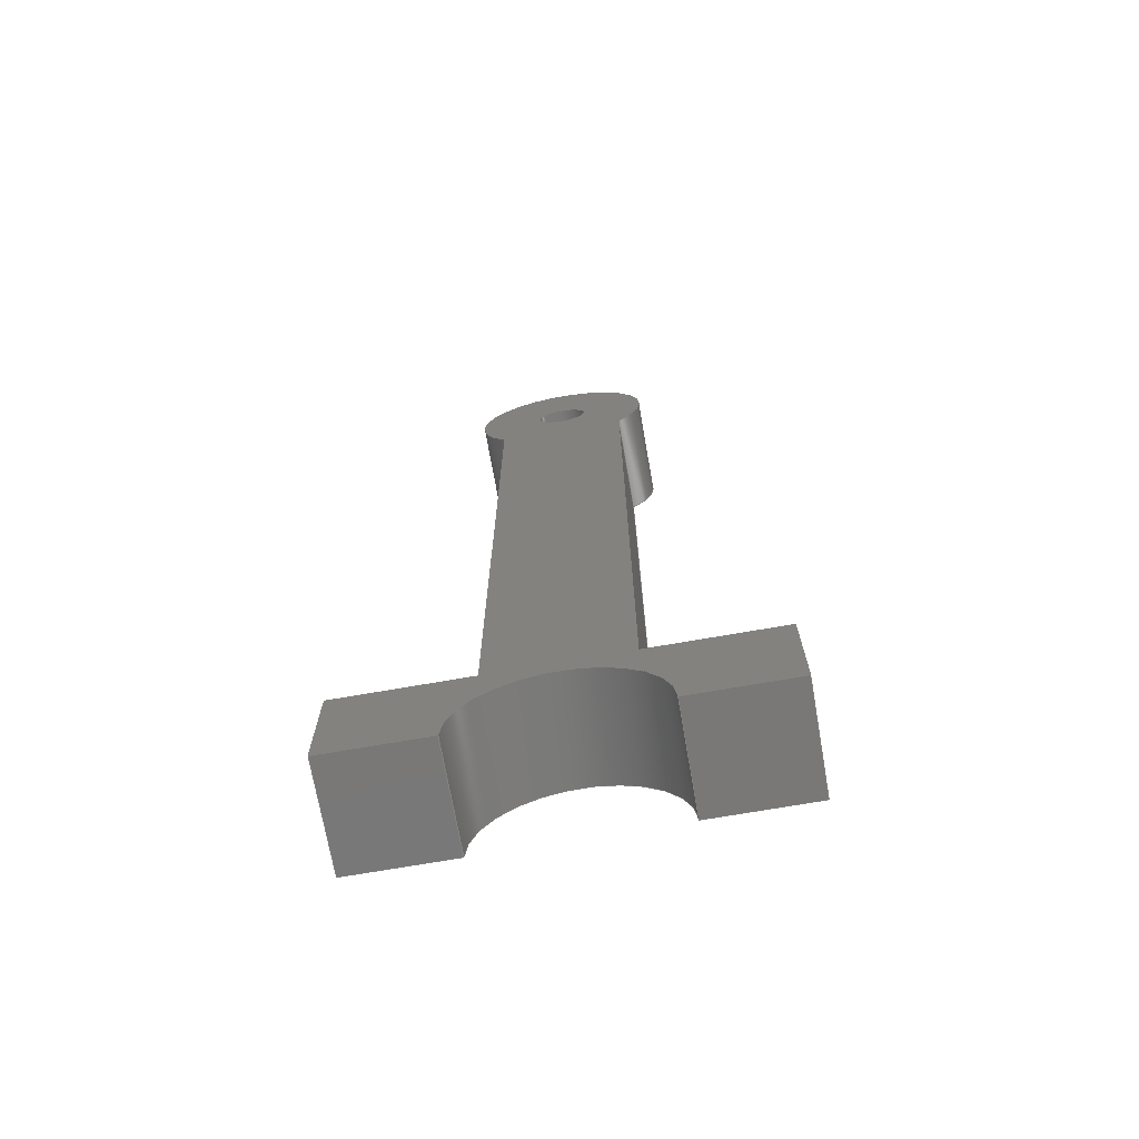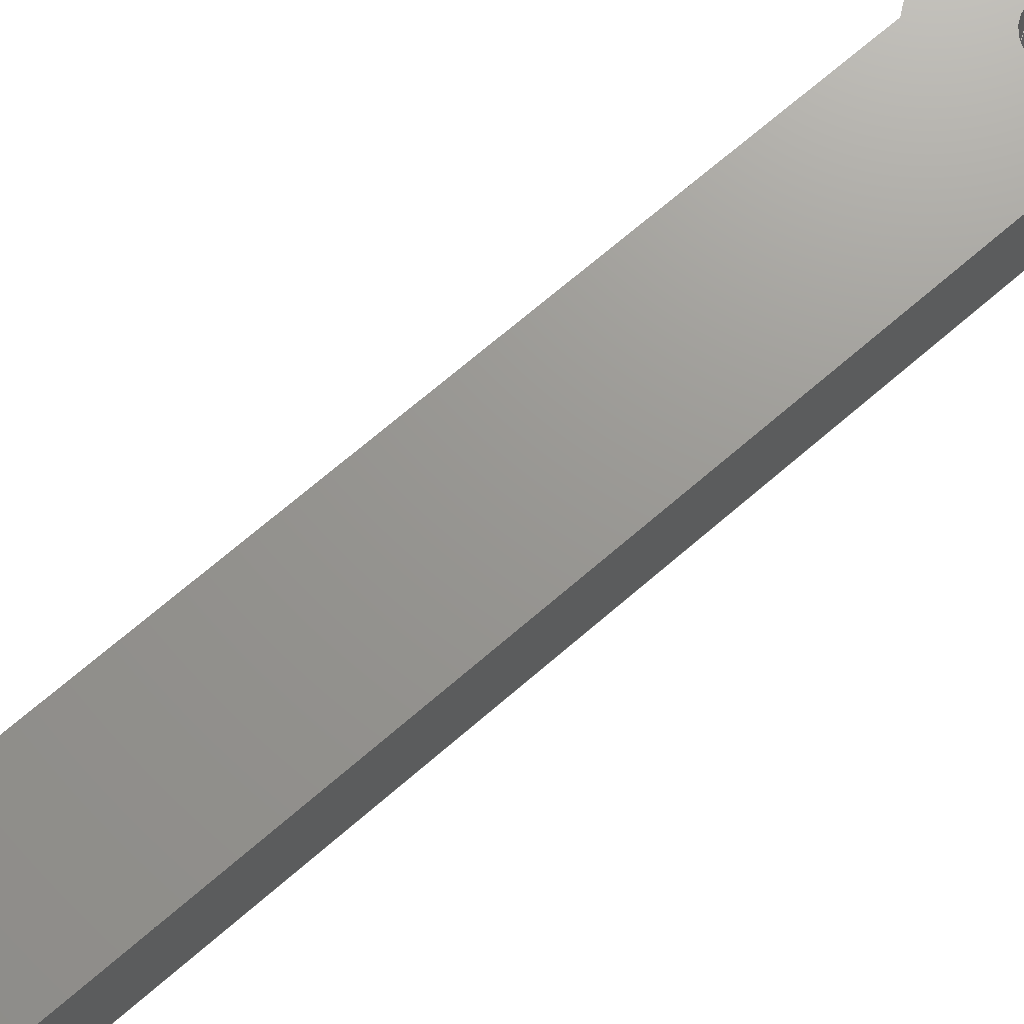
<metadata>
{"format":"step","ext":"step","renderer":"f3d","projection":"perspective","resolution":1024,"background":"white","views":[{"elev":-71.2,"azim":9.9,"up":"+Y"},{"elev":70.1,"azim":49.2,"up":"+Z"}]}
</metadata>
<code>
ISO-10303-21;
DATA;
#1=MECHANICAL_DESIGN_GEOMETRIC_PRESENTATION_REPRESENTATION('',(#4),#415);
#2=SHAPE_REPRESENTATION_RELATIONSHIP('SRR','None',#422,#3);
#3=ADVANCED_BREP_SHAPE_REPRESENTATION('',(#5),#414);
#4=STYLED_ITEM('',(#432),#5);
#5=MANIFOLD_SOLID_BREP('Body1',#243);
#6=FACE_BOUND('',#43,.T.);
#7=FACE_BOUND('',#45,.T.);
#8=PLANE('',#260);
#9=PLANE('',#261);
#10=PLANE('',#262);
#11=PLANE('',#263);
#12=PLANE('',#267);
#13=PLANE('',#268);
#14=PLANE('',#269);
#15=PLANE('',#270);
#16=PLANE('',#274);
#17=PLANE('',#275);
#18=FACE_OUTER_BOUND('',#31,.T.);
#19=FACE_OUTER_BOUND('',#32,.T.);
#20=FACE_OUTER_BOUND('',#33,.T.);
#21=FACE_OUTER_BOUND('',#34,.T.);
#22=FACE_OUTER_BOUND('',#35,.T.);
#23=FACE_OUTER_BOUND('',#36,.T.);
#24=FACE_OUTER_BOUND('',#37,.T.);
#25=FACE_OUTER_BOUND('',#38,.T.);
#26=FACE_OUTER_BOUND('',#39,.T.);
#27=FACE_OUTER_BOUND('',#40,.T.);
#28=FACE_OUTER_BOUND('',#41,.T.);
#29=FACE_OUTER_BOUND('',#42,.T.);
#30=FACE_OUTER_BOUND('',#44,.T.);
#31=EDGE_LOOP('',(#161,#162,#163,#164));
#32=EDGE_LOOP('',(#165,#166,#167,#168));
#33=EDGE_LOOP('',(#169,#170,#171,#172));
#34=EDGE_LOOP('',(#173,#174,#175,#176));
#35=EDGE_LOOP('',(#177,#178,#179,#180));
#36=EDGE_LOOP('',(#181,#182,#183,#184));
#37=EDGE_LOOP('',(#185,#186,#187,#188));
#38=EDGE_LOOP('',(#189,#190,#191,#192));
#39=EDGE_LOOP('',(#193,#194,#195,#196));
#40=EDGE_LOOP('',(#197,#198,#199,#200));
#41=EDGE_LOOP('',(#201,#202,#203,#204));
#42=EDGE_LOOP('',(#205,#206,#207,#208,#209,#210,#211,#212,#213,#214));
#43=EDGE_LOOP('',(#215));
#44=EDGE_LOOP('',(#216,#217,#218,#219,#220,#221,#222,#223,#224,#225));
#45=EDGE_LOOP('',(#226));
#46=LINE('',#348,#73);
#47=LINE('',#353,#74);
#48=LINE('',#355,#75);
#49=LINE('',#357,#76);
#50=LINE('',#358,#77);
#51=LINE('',#361,#78);
#52=LINE('',#363,#79);
#53=LINE('',#364,#80);
#54=LINE('',#367,#81);
#55=LINE('',#369,#82);
#56=LINE('',#370,#83);
#57=LINE('',#373,#84);
#58=LINE('',#375,#85);
#59=LINE('',#376,#86);
#60=LINE('',#382,#87);
#61=LINE('',#385,#88);
#62=LINE('',#387,#89);
#63=LINE('',#388,#90);
#64=LINE('',#391,#91);
#65=LINE('',#393,#92);
#66=LINE('',#394,#93);
#67=LINE('',#397,#94);
#68=LINE('',#399,#95);
#69=LINE('',#400,#96);
#70=LINE('',#403,#97);
#71=LINE('',#405,#98);
#72=LINE('',#406,#99);
#73=VECTOR('',#282,0.08001);
#74=VECTOR('',#287,1);
#75=VECTOR('',#288,1);
#76=VECTOR('',#289,1);
#77=VECTOR('',#290,1);
#78=VECTOR('',#293,1);
#79=VECTOR('',#294,1);
#80=VECTOR('',#295,1);
#81=VECTOR('',#298,1);
#82=VECTOR('',#299,1);
#83=VECTOR('',#300,1);
#84=VECTOR('',#303,1);
#85=VECTOR('',#304,1);
#86=VECTOR('',#305,1);
#87=VECTOR('',#312,1);
#88=VECTOR('',#315,1);
#89=VECTOR('',#316,1);
#90=VECTOR('',#317,1);
#91=VECTOR('',#320,1);
#92=VECTOR('',#321,1);
#93=VECTOR('',#322,1);
#94=VECTOR('',#325,1);
#95=VECTOR('',#326,1);
#96=VECTOR('',#327,1);
#97=VECTOR('',#330,1);
#98=VECTOR('',#331,1);
#99=VECTOR('',#332,1);
#100=CIRCLE('',#258,0.08001);
#101=CIRCLE('',#259,0.08001);
#102=CIRCLE('',#265,0.2794);
#103=CIRCLE('',#266,0.2794);
#104=CIRCLE('',#272,0.2756);
#105=CIRCLE('',#273,0.2756);
#106=VERTEX_POINT('',#345);
#107=VERTEX_POINT('',#347);
#108=VERTEX_POINT('',#351);
#109=VERTEX_POINT('',#352);
#110=VERTEX_POINT('',#354);
#111=VERTEX_POINT('',#356);
#112=VERTEX_POINT('',#360);
#113=VERTEX_POINT('',#362);
#114=VERTEX_POINT('',#366);
#115=VERTEX_POINT('',#368);
#116=VERTEX_POINT('',#372);
#117=VERTEX_POINT('',#374);
#118=VERTEX_POINT('',#378);
#119=VERTEX_POINT('',#380);
#120=VERTEX_POINT('',#384);
#121=VERTEX_POINT('',#386);
#122=VERTEX_POINT('',#390);
#123=VERTEX_POINT('',#392);
#124=VERTEX_POINT('',#396);
#125=VERTEX_POINT('',#398);
#126=VERTEX_POINT('',#402);
#127=VERTEX_POINT('',#404);
#128=EDGE_CURVE('',#106,#106,#100,.T.);
#129=EDGE_CURVE('',#106,#107,#46,.T.);
#130=EDGE_CURVE('',#107,#107,#101,.T.);
#131=EDGE_CURVE('',#108,#109,#47,.T.);
#132=EDGE_CURVE('',#109,#110,#48,.T.);
#133=EDGE_CURVE('',#111,#110,#49,.T.);
#134=EDGE_CURVE('',#108,#111,#50,.T.);
#135=EDGE_CURVE('',#108,#112,#51,.T.);
#136=EDGE_CURVE('',#113,#111,#52,.T.);
#137=EDGE_CURVE('',#112,#113,#53,.T.);
#138=EDGE_CURVE('',#112,#114,#54,.T.);
#139=EDGE_CURVE('',#115,#113,#55,.T.);
#140=EDGE_CURVE('',#114,#115,#56,.T.);
#141=EDGE_CURVE('',#114,#116,#57,.T.);
#142=EDGE_CURVE('',#117,#115,#58,.T.);
#143=EDGE_CURVE('',#116,#117,#59,.T.);
#144=EDGE_CURVE('',#116,#118,#102,.T.);
#145=EDGE_CURVE('',#119,#117,#103,.T.);
#146=EDGE_CURVE('',#118,#119,#60,.T.);
#147=EDGE_CURVE('',#118,#120,#61,.T.);
#148=EDGE_CURVE('',#121,#119,#62,.T.);
#149=EDGE_CURVE('',#120,#121,#63,.T.);
#150=EDGE_CURVE('',#120,#122,#64,.T.);
#151=EDGE_CURVE('',#123,#121,#65,.T.);
#152=EDGE_CURVE('',#122,#123,#66,.T.);
#153=EDGE_CURVE('',#122,#124,#67,.T.);
#154=EDGE_CURVE('',#125,#123,#68,.T.);
#155=EDGE_CURVE('',#124,#125,#69,.T.);
#156=EDGE_CURVE('',#126,#124,#70,.T.);
#157=EDGE_CURVE('',#127,#125,#71,.T.);
#158=EDGE_CURVE('',#126,#127,#72,.T.);
#159=EDGE_CURVE('',#109,#126,#104,.T.);
#160=EDGE_CURVE('',#110,#127,#105,.T.);
#161=ORIENTED_EDGE('',*,*,#128,.F.);
#162=ORIENTED_EDGE('',*,*,#129,.T.);
#163=ORIENTED_EDGE('',*,*,#130,.T.);
#164=ORIENTED_EDGE('',*,*,#129,.F.);
#165=ORIENTED_EDGE('',*,*,#131,.T.);
#166=ORIENTED_EDGE('',*,*,#132,.T.);
#167=ORIENTED_EDGE('',*,*,#133,.F.);
#168=ORIENTED_EDGE('',*,*,#134,.F.);
#169=ORIENTED_EDGE('',*,*,#135,.F.);
#170=ORIENTED_EDGE('',*,*,#134,.T.);
#171=ORIENTED_EDGE('',*,*,#136,.F.);
#172=ORIENTED_EDGE('',*,*,#137,.F.);
#173=ORIENTED_EDGE('',*,*,#138,.F.);
#174=ORIENTED_EDGE('',*,*,#137,.T.);
#175=ORIENTED_EDGE('',*,*,#139,.F.);
#176=ORIENTED_EDGE('',*,*,#140,.F.);
#177=ORIENTED_EDGE('',*,*,#141,.F.);
#178=ORIENTED_EDGE('',*,*,#140,.T.);
#179=ORIENTED_EDGE('',*,*,#142,.F.);
#180=ORIENTED_EDGE('',*,*,#143,.F.);
#181=ORIENTED_EDGE('',*,*,#144,.F.);
#182=ORIENTED_EDGE('',*,*,#143,.T.);
#183=ORIENTED_EDGE('',*,*,#145,.F.);
#184=ORIENTED_EDGE('',*,*,#146,.F.);
#185=ORIENTED_EDGE('',*,*,#147,.F.);
#186=ORIENTED_EDGE('',*,*,#146,.T.);
#187=ORIENTED_EDGE('',*,*,#148,.F.);
#188=ORIENTED_EDGE('',*,*,#149,.F.);
#189=ORIENTED_EDGE('',*,*,#150,.F.);
#190=ORIENTED_EDGE('',*,*,#149,.T.);
#191=ORIENTED_EDGE('',*,*,#151,.F.);
#192=ORIENTED_EDGE('',*,*,#152,.F.);
#193=ORIENTED_EDGE('',*,*,#153,.F.);
#194=ORIENTED_EDGE('',*,*,#152,.T.);
#195=ORIENTED_EDGE('',*,*,#154,.F.);
#196=ORIENTED_EDGE('',*,*,#155,.F.);
#197=ORIENTED_EDGE('',*,*,#156,.T.);
#198=ORIENTED_EDGE('',*,*,#155,.T.);
#199=ORIENTED_EDGE('',*,*,#157,.F.);
#200=ORIENTED_EDGE('',*,*,#158,.F.);
#201=ORIENTED_EDGE('',*,*,#159,.T.);
#202=ORIENTED_EDGE('',*,*,#158,.T.);
#203=ORIENTED_EDGE('',*,*,#160,.F.);
#204=ORIENTED_EDGE('',*,*,#132,.F.);
#205=ORIENTED_EDGE('',*,*,#160,.T.);
#206=ORIENTED_EDGE('',*,*,#157,.T.);
#207=ORIENTED_EDGE('',*,*,#154,.T.);
#208=ORIENTED_EDGE('',*,*,#151,.T.);
#209=ORIENTED_EDGE('',*,*,#148,.T.);
#210=ORIENTED_EDGE('',*,*,#145,.T.);
#211=ORIENTED_EDGE('',*,*,#142,.T.);
#212=ORIENTED_EDGE('',*,*,#139,.T.);
#213=ORIENTED_EDGE('',*,*,#136,.T.);
#214=ORIENTED_EDGE('',*,*,#133,.T.);
#215=ORIENTED_EDGE('',*,*,#128,.T.);
#216=ORIENTED_EDGE('',*,*,#159,.F.);
#217=ORIENTED_EDGE('',*,*,#131,.F.);
#218=ORIENTED_EDGE('',*,*,#135,.T.);
#219=ORIENTED_EDGE('',*,*,#138,.T.);
#220=ORIENTED_EDGE('',*,*,#141,.T.);
#221=ORIENTED_EDGE('',*,*,#144,.T.);
#222=ORIENTED_EDGE('',*,*,#147,.T.);
#223=ORIENTED_EDGE('',*,*,#150,.T.);
#224=ORIENTED_EDGE('',*,*,#153,.T.);
#225=ORIENTED_EDGE('',*,*,#156,.F.);
#226=ORIENTED_EDGE('',*,*,#130,.F.);
#227=CYLINDRICAL_SURFACE('',#257,0.08001);
#228=CYLINDRICAL_SURFACE('',#264,0.2794);
#229=CYLINDRICAL_SURFACE('',#271,0.2756);
#230=ADVANCED_FACE('',(#18),#227,.F.);
#231=ADVANCED_FACE('',(#19),#8,.T.);
#232=ADVANCED_FACE('',(#20),#9,.T.);
#233=ADVANCED_FACE('',(#21),#10,.T.);
#234=ADVANCED_FACE('',(#22),#11,.T.);
#235=ADVANCED_FACE('',(#23),#228,.F.);
#236=ADVANCED_FACE('',(#24),#12,.T.);
#237=ADVANCED_FACE('',(#25),#13,.T.);
#238=ADVANCED_FACE('',(#26),#14,.T.);
#239=ADVANCED_FACE('',(#27),#15,.T.);
#240=ADVANCED_FACE('',(#28),#229,.T.);
#241=ADVANCED_FACE('',(#29,#6),#16,.T.);
#242=ADVANCED_FACE('',(#30,#7),#17,.F.);
#243=CLOSED_SHELL('',(#230,#231,#232,#233,#234,#235,#236,#237,#238,#239,
#240,#241,#242));
#244=DERIVED_UNIT_ELEMENT(#246,1);
#245=DERIVED_UNIT_ELEMENT(#417,3);
#246=(
MASS_UNIT()
NAMED_UNIT(*)
SI_UNIT(.KILO.,.GRAM.)
);
#247=DERIVED_UNIT((#244,#245));
#248=MEASURE_REPRESENTATION_ITEM('density measure',
POSITIVE_RATIO_MEASURE(7850),#247);
#249=PROPERTY_DEFINITION_REPRESENTATION(#254,#251);
#250=PROPERTY_DEFINITION_REPRESENTATION(#255,#252);
#251=REPRESENTATION('material name',(#253),#414);
#252=REPRESENTATION('density',(#248),#414);
#253=DESCRIPTIVE_REPRESENTATION_ITEM('Steel','Steel');
#254=PROPERTY_DEFINITION('material property','material name',#424);
#255=PROPERTY_DEFINITION('material property','density of part',#424);
#256=AXIS2_PLACEMENT_3D('placement',#343,#276,#277);
#257=AXIS2_PLACEMENT_3D('',#344,#278,#279);
#258=AXIS2_PLACEMENT_3D('',#346,#280,#281);
#259=AXIS2_PLACEMENT_3D('',#349,#283,#284);
#260=AXIS2_PLACEMENT_3D('',#350,#285,#286);
#261=AXIS2_PLACEMENT_3D('',#359,#291,#292);
#262=AXIS2_PLACEMENT_3D('',#365,#296,#297);
#263=AXIS2_PLACEMENT_3D('',#371,#301,#302);
#264=AXIS2_PLACEMENT_3D('',#377,#306,#307);
#265=AXIS2_PLACEMENT_3D('',#379,#308,#309);
#266=AXIS2_PLACEMENT_3D('',#381,#310,#311);
#267=AXIS2_PLACEMENT_3D('',#383,#313,#314);
#268=AXIS2_PLACEMENT_3D('',#389,#318,#319);
#269=AXIS2_PLACEMENT_3D('',#395,#323,#324);
#270=AXIS2_PLACEMENT_3D('',#401,#328,#329);
#271=AXIS2_PLACEMENT_3D('',#407,#333,#334);
#272=AXIS2_PLACEMENT_3D('',#408,#335,#336);
#273=AXIS2_PLACEMENT_3D('',#409,#337,#338);
#274=AXIS2_PLACEMENT_3D('',#410,#339,#340);
#275=AXIS2_PLACEMENT_3D('',#411,#341,#342);
#276=DIRECTION('axis',(0,0,1));
#277=DIRECTION('refdir',(1,0,0));
#278=DIRECTION('center_axis',(0,0,1));
#279=DIRECTION('ref_axis',(1,0,0));
#280=DIRECTION('center_axis',(0,0,-1));
#281=DIRECTION('ref_axis',(1,0,0));
#282=DIRECTION('',(0,0,-1));
#283=DIRECTION('center_axis',(0,0,-1));
#284=DIRECTION('ref_axis',(1,0,0));
#285=DIRECTION('center_axis',(1,3.792e-17,0));
#286=DIRECTION('ref_axis',(-3.792e-17,1,0));
#287=DIRECTION('',(-3.792e-17,1,0));
#288=DIRECTION('',(0,0,1));
#289=DIRECTION('',(-3.792e-17,1,0));
#290=DIRECTION('',(0,0,1));
#291=DIRECTION('center_axis',(0,1,0));
#292=DIRECTION('ref_axis',(-1,0,0));
#293=DIRECTION('',(1,0,0));
#294=DIRECTION('',(-1,0,0));
#295=DIRECTION('',(0,0,1));
#296=DIRECTION('center_axis',(1,0,0));
#297=DIRECTION('ref_axis',(0,1,0));
#298=DIRECTION('',(0,-1,0));
#299=DIRECTION('',(0,1,0));
#300=DIRECTION('',(0,0,1));
#301=DIRECTION('center_axis',(0,-1,0));
#302=DIRECTION('ref_axis',(1,0,0));
#303=DIRECTION('',(-1,0,0));
#304=DIRECTION('',(1,0,0));
#305=DIRECTION('',(0,0,1));
#306=DIRECTION('center_axis',(0,0,1));
#307=DIRECTION('ref_axis',(1,0,0));
#308=DIRECTION('center_axis',(0,0,1));
#309=DIRECTION('ref_axis',(1,0,0));
#310=DIRECTION('center_axis',(0,0,-1));
#311=DIRECTION('ref_axis',(1,0,0));
#312=DIRECTION('',(0,0,1));
#313=DIRECTION('center_axis',(0,-1,0));
#314=DIRECTION('ref_axis',(1,0,0));
#315=DIRECTION('',(-1,0,0));
#316=DIRECTION('',(1,0,0));
#317=DIRECTION('',(0,0,1));
#318=DIRECTION('center_axis',(-1,0,0));
#319=DIRECTION('ref_axis',(0,-1,0));
#320=DIRECTION('',(0,1,0));
#321=DIRECTION('',(0,-1,0));
#322=DIRECTION('',(0,0,1));
#323=DIRECTION('center_axis',(0,1,0));
#324=DIRECTION('ref_axis',(-1,0,0));
#325=DIRECTION('',(1,0,0));
#326=DIRECTION('',(-1,0,0));
#327=DIRECTION('',(0,0,1));
#328=DIRECTION('center_axis',(-1,-3.792e-17,0));
#329=DIRECTION('ref_axis',(3.792e-17,-1,0));
#330=DIRECTION('',(3.792e-17,-1,0));
#331=DIRECTION('',(3.792e-17,-1,0));
#332=DIRECTION('',(0,0,1));
#333=DIRECTION('center_axis',(0,0,1));
#334=DIRECTION('ref_axis',(-8.057e-16,1,0));
#335=DIRECTION('center_axis',(0,0,1));
#336=DIRECTION('ref_axis',(0.6655,-0.7464,0));
#337=DIRECTION('center_axis',(0,0,1));
#338=DIRECTION('ref_axis',(0.6655,-0.7464,0));
#339=DIRECTION('center_axis',(0,0,1));
#340=DIRECTION('ref_axis',(1,0,0));
#341=DIRECTION('center_axis',(0,0,1));
#342=DIRECTION('ref_axis',(1,0,0));
#343=CARTESIAN_POINT('',(0,0,0));
#344=CARTESIAN_POINT('Origin',(0,2.718,0));
#345=CARTESIAN_POINT('',(-0.08001,2.718,0.3162));
#346=CARTESIAN_POINT('Origin',(0,2.718,0.3162));
#347=CARTESIAN_POINT('',(-0.08001,2.718,0));
#348=CARTESIAN_POINT('',(-0.08001,2.718,0));
#349=CARTESIAN_POINT('Origin',(0,2.718,0));
#350=CARTESIAN_POINT('Origin',(0.1981,0.3302,0));
#351=CARTESIAN_POINT('',(0.1981,0.3302,0));
#352=CARTESIAN_POINT('',(0.1981,2.526,0));
#353=CARTESIAN_POINT('',(0.1981,0.3302,0));
#354=CARTESIAN_POINT('',(0.1981,2.526,0.3162));
#355=CARTESIAN_POINT('',(0.1981,2.526,0));
#356=CARTESIAN_POINT('',(0.1981,0.3302,0.3162));
#357=CARTESIAN_POINT('',(0.1981,0.3302,0.3162));
#358=CARTESIAN_POINT('',(0.1981,0.3302,0));
#359=CARTESIAN_POINT('Origin',(0.5842,0.3302,0));
#360=CARTESIAN_POINT('',(0.5842,0.3302,0));
#361=CARTESIAN_POINT('',(0.1981,0.3302,0));
#362=CARTESIAN_POINT('',(0.5842,0.3302,0.3162));
#363=CARTESIAN_POINT('',(0.1981,0.3302,0.3162));
#364=CARTESIAN_POINT('',(0.5842,0.3302,0));
#365=CARTESIAN_POINT('Origin',(0.5842,0,0));
#366=CARTESIAN_POINT('',(0.5842,0,0));
#367=CARTESIAN_POINT('',(0.5842,0.3302,0));
#368=CARTESIAN_POINT('',(0.5842,0,0.3162));
#369=CARTESIAN_POINT('',(0.5842,0.3302,0.3162));
#370=CARTESIAN_POINT('',(0.5842,0,0));
#371=CARTESIAN_POINT('Origin',(0.2794,0,0));
#372=CARTESIAN_POINT('',(0.2794,0,0));
#373=CARTESIAN_POINT('',(0.5842,0,0));
#374=CARTESIAN_POINT('',(0.2794,0,0.3162));
#375=CARTESIAN_POINT('',(0.5842,0,0.3162));
#376=CARTESIAN_POINT('',(0.2794,0,0));
#377=CARTESIAN_POINT('Origin',(3.49e-17,0,0));
#378=CARTESIAN_POINT('',(-0.2794,3.422e-17,0));
#379=CARTESIAN_POINT('Origin',(3.49e-17,0,0));
#380=CARTESIAN_POINT('',(-0.2794,0,0.3162));
#381=CARTESIAN_POINT('Origin',(3.49e-17,0,0.3162));
#382=CARTESIAN_POINT('',(-0.2794,3.422e-17,0));
#383=CARTESIAN_POINT('Origin',(-0.5842,0,0));
#384=CARTESIAN_POINT('',(-0.5842,0,0));
#385=CARTESIAN_POINT('',(-0.2794,0,0));
#386=CARTESIAN_POINT('',(-0.5842,0,0.3162));
#387=CARTESIAN_POINT('',(-0.2794,0,0.3162));
#388=CARTESIAN_POINT('',(-0.5842,0,0));
#389=CARTESIAN_POINT('Origin',(-0.5842,0.3302,0));
#390=CARTESIAN_POINT('',(-0.5842,0.3302,0));
#391=CARTESIAN_POINT('',(-0.5842,0,0));
#392=CARTESIAN_POINT('',(-0.5842,0.3302,0.3162));
#393=CARTESIAN_POINT('',(-0.5842,0,0.3162));
#394=CARTESIAN_POINT('',(-0.5842,0.3302,0));
#395=CARTESIAN_POINT('Origin',(-0.1981,0.3302,0));
#396=CARTESIAN_POINT('',(-0.1981,0.3302,0));
#397=CARTESIAN_POINT('',(-0.5842,0.3302,0));
#398=CARTESIAN_POINT('',(-0.1981,0.3302,0.3162));
#399=CARTESIAN_POINT('',(-0.5842,0.3302,0.3162));
#400=CARTESIAN_POINT('',(-0.1981,0.3302,0));
#401=CARTESIAN_POINT('Origin',(-0.1981,2.526,0));
#402=CARTESIAN_POINT('',(-0.1981,2.526,0));
#403=CARTESIAN_POINT('',(-0.1981,2.526,0));
#404=CARTESIAN_POINT('',(-0.1981,2.526,0.3162));
#405=CARTESIAN_POINT('',(-0.1981,2.526,0.3162));
#406=CARTESIAN_POINT('',(-0.1981,2.526,0));
#407=CARTESIAN_POINT('Origin',(2.776e-17,2.718,0));
#408=CARTESIAN_POINT('Origin',(2.776e-17,2.718,0));
#409=CARTESIAN_POINT('Origin',(2.776e-17,2.718,0.3162));
#410=CARTESIAN_POINT('Origin',(0,1.497,0.3162));
#411=CARTESIAN_POINT('Origin',(0,1.497,0));
#412=UNCERTAINTY_MEASURE_WITH_UNIT(LENGTH_MEASURE(0.001),#416,
'DISTANCE_ACCURACY_VALUE',
'Maximum model space distance between geometric entities at asserted c
onnectivities');
#413=UNCERTAINTY_MEASURE_WITH_UNIT(LENGTH_MEASURE(0.001),#416,
'DISTANCE_ACCURACY_VALUE',
'Maximum model space distance between geometric entities at asserted c
onnectivities');
#414=(
GEOMETRIC_REPRESENTATION_CONTEXT(3)
GLOBAL_UNCERTAINTY_ASSIGNED_CONTEXT((#412))
GLOBAL_UNIT_ASSIGNED_CONTEXT((#416,#418,#419))
REPRESENTATION_CONTEXT('','3D')
);
#415=(
GEOMETRIC_REPRESENTATION_CONTEXT(3)
GLOBAL_UNCERTAINTY_ASSIGNED_CONTEXT((#413))
GLOBAL_UNIT_ASSIGNED_CONTEXT((#416,#418,#419))
REPRESENTATION_CONTEXT('','3D')
);
#416=(
LENGTH_UNIT()
NAMED_UNIT(*)
SI_UNIT(.CENTI.,.METRE.)
);
#417=(
LENGTH_UNIT()
NAMED_UNIT(*)
SI_UNIT($,.METRE.)
);
#418=(
NAMED_UNIT(*)
PLANE_ANGLE_UNIT()
SI_UNIT($,.RADIAN.)
);
#419=(
NAMED_UNIT(*)
SI_UNIT($,.STERADIAN.)
SOLID_ANGLE_UNIT()
);
#420=SHAPE_DEFINITION_REPRESENTATION(#421,#422);
#421=PRODUCT_DEFINITION_SHAPE('',$,#424);
#422=SHAPE_REPRESENTATION('',(#256),#414);
#423=PRODUCT_DEFINITION_CONTEXT('part definition',#428,'design');
#424=PRODUCT_DEFINITION('Connecting Rod Top v2 (1)',
'Connecting Rod Top v2 (1)',#425,#423);
#425=PRODUCT_DEFINITION_FORMATION('',$,#430);
#426=PRODUCT_RELATED_PRODUCT_CATEGORY('Connecting Rod Top v2 (1)',
'Connecting Rod Top v2 (1)',(#430));
#427=APPLICATION_PROTOCOL_DEFINITION('international standard',
'automotive_design',2009,#428);
#428=APPLICATION_CONTEXT(
'Core Data for Automotive Mechanical Design Process');
#429=PRODUCT_CONTEXT('part definition',#428,'mechanical');
#430=PRODUCT('Connecting Rod Top v2 (1)','Connecting Rod Top v2 (1)',$,
(#429));
#431=PRESENTATION_STYLE_ASSIGNMENT((#433));
#432=PRESENTATION_STYLE_ASSIGNMENT((#434));
#433=SURFACE_STYLE_USAGE(.BOTH.,#435);
#434=SURFACE_STYLE_USAGE(.BOTH.,#436);
#435=SURFACE_SIDE_STYLE('',(#437));
#436=SURFACE_SIDE_STYLE('',(#438));
#437=SURFACE_STYLE_FILL_AREA(#439);
#438=SURFACE_STYLE_FILL_AREA(#440);
#439=FILL_AREA_STYLE('Steel - Satin',(#441));
#440=FILL_AREA_STYLE('Aluminum - Satin',(#442));
#441=FILL_AREA_STYLE_COLOUR('Steel - Satin',#443);
#442=FILL_AREA_STYLE_COLOUR('Aluminum - Satin',#444);
#443=COLOUR_RGB('Steel - Satin',0.6275,0.6275,0.6275);
#444=COLOUR_RGB('Aluminum - Satin',0.9608,0.9608,0.9647);
ENDSEC;
END-ISO-10303-21;

</code>
